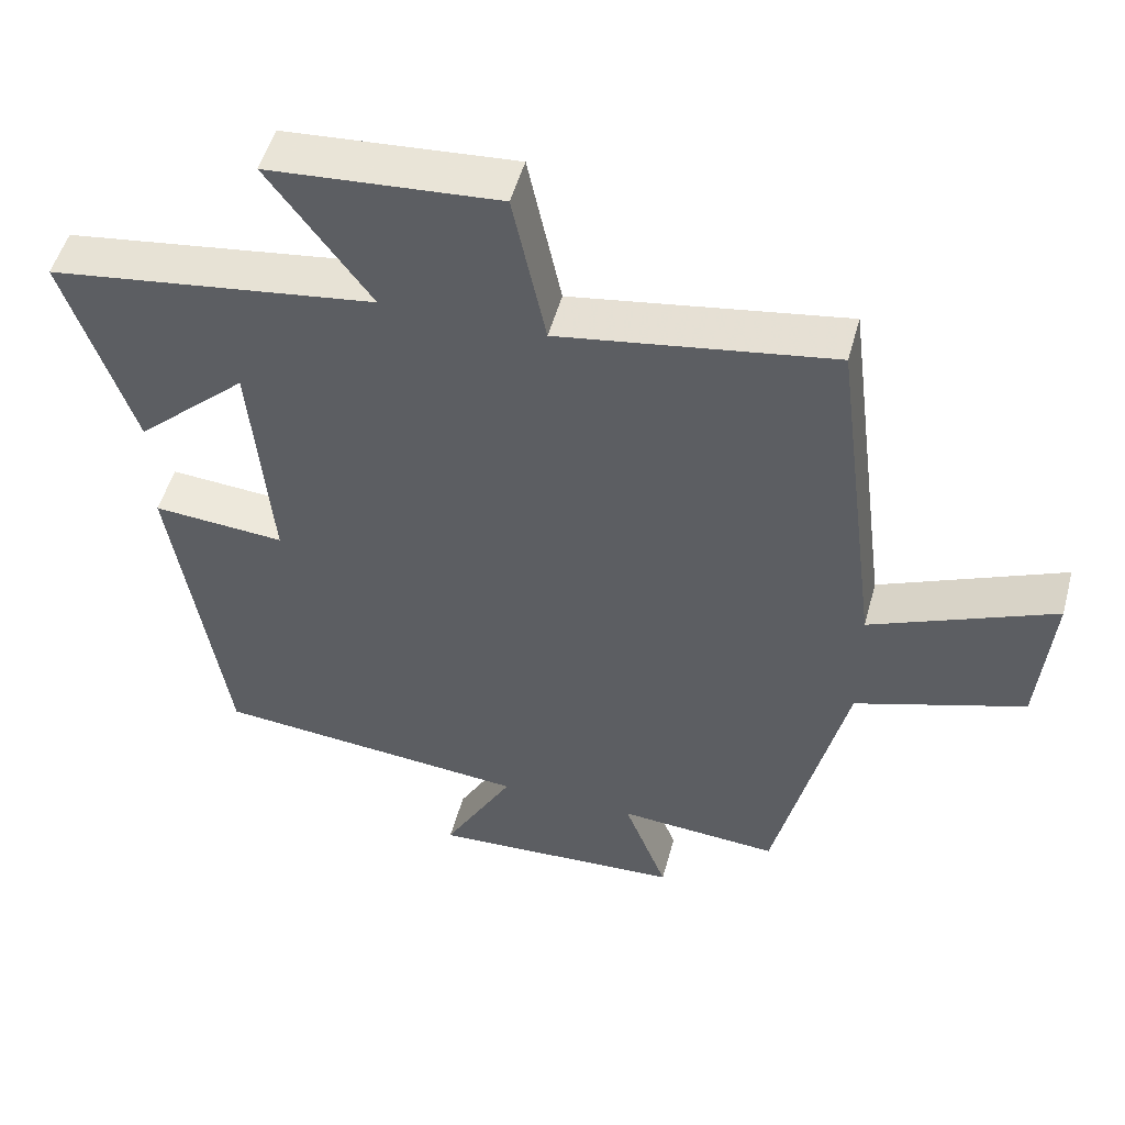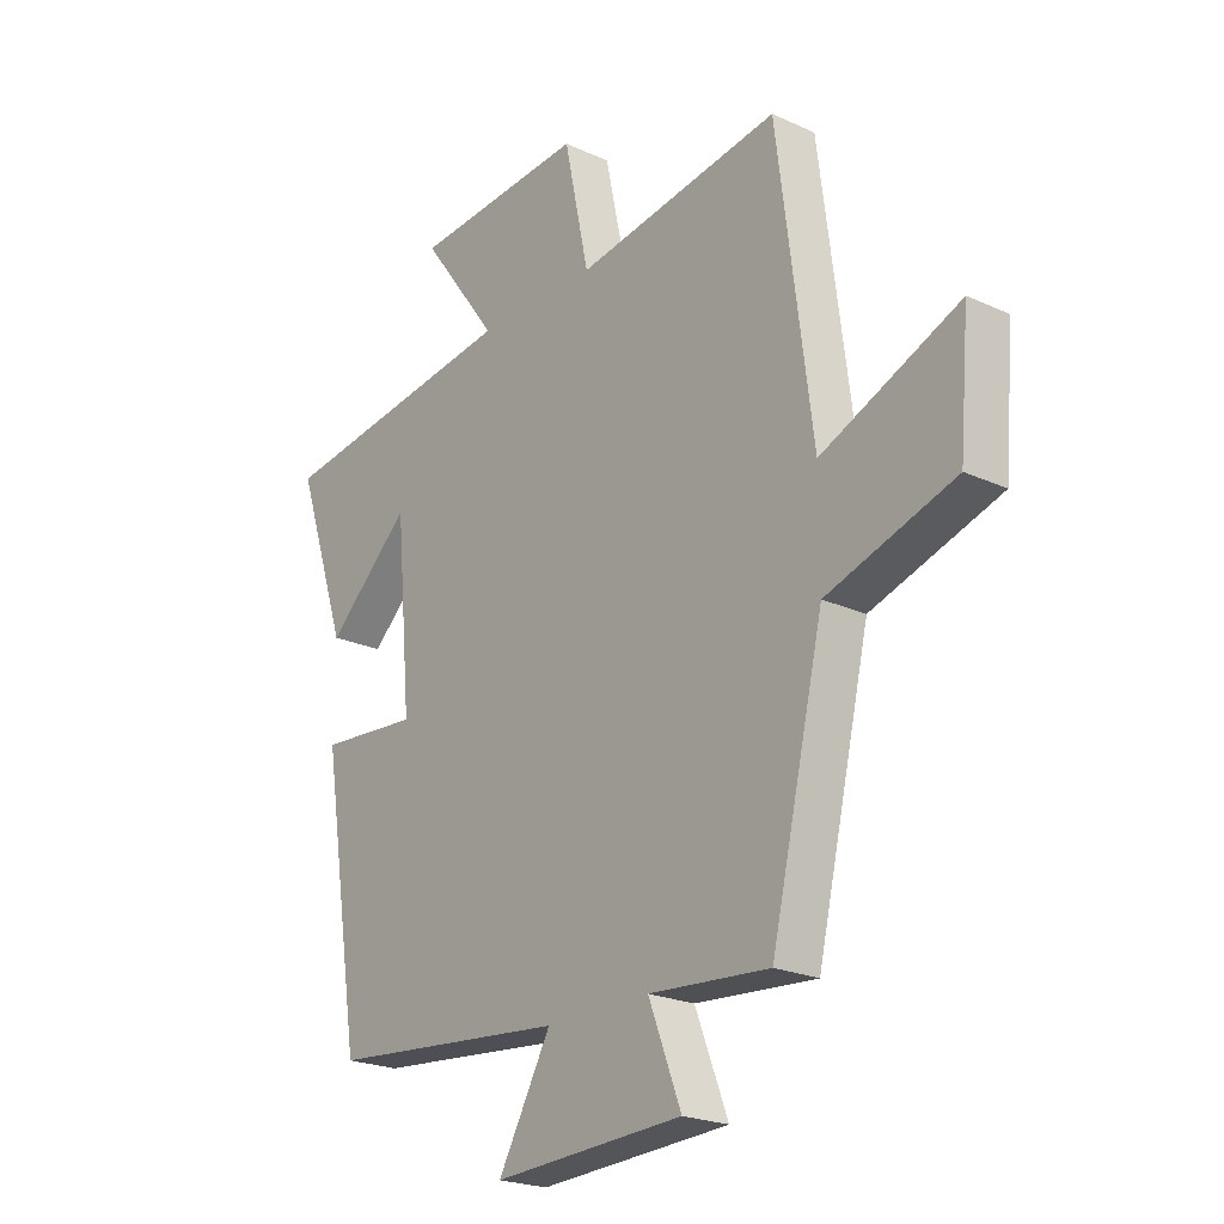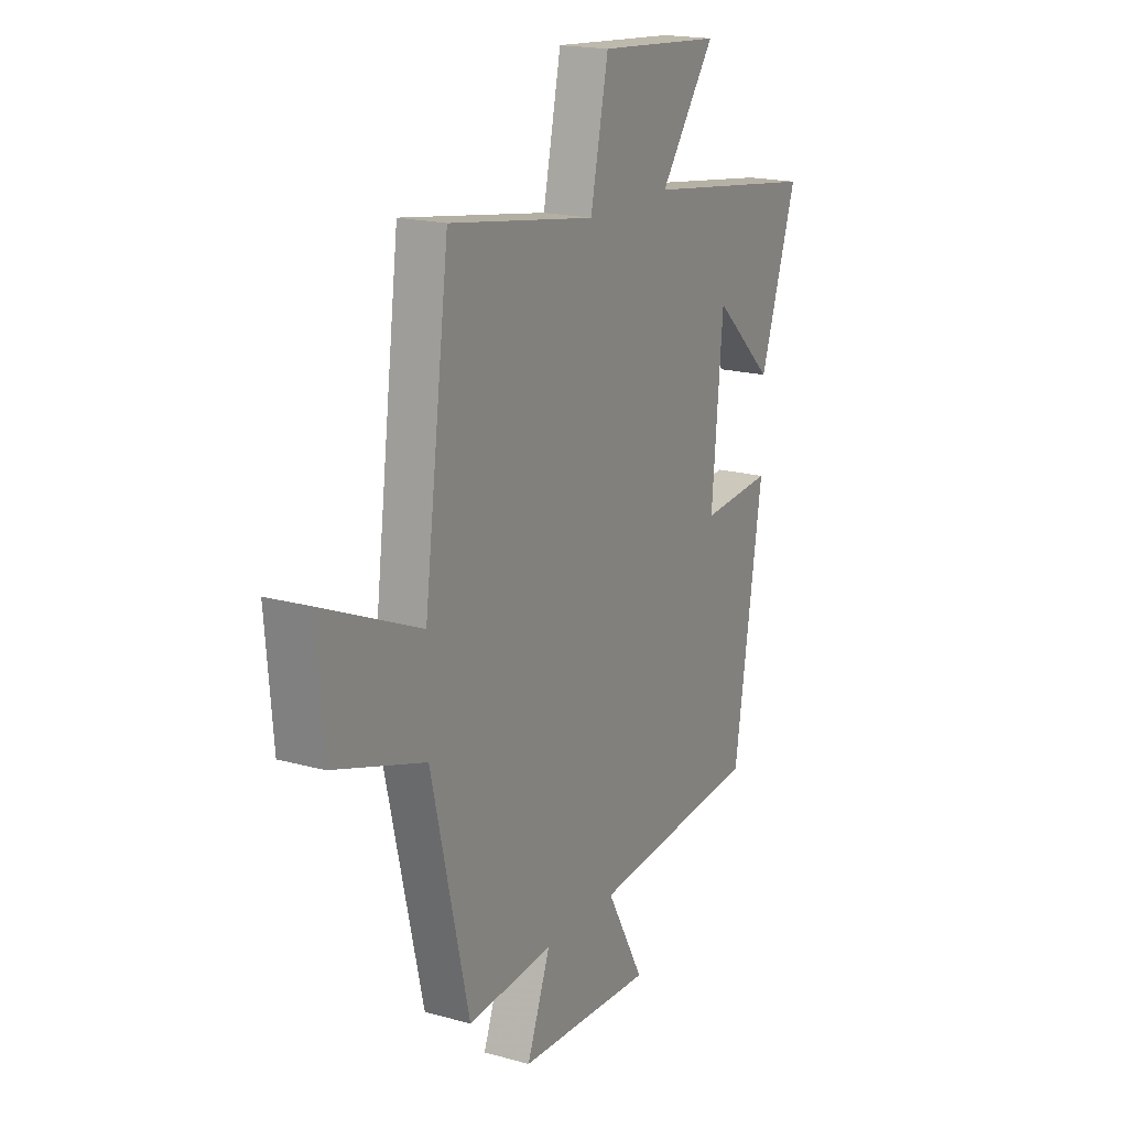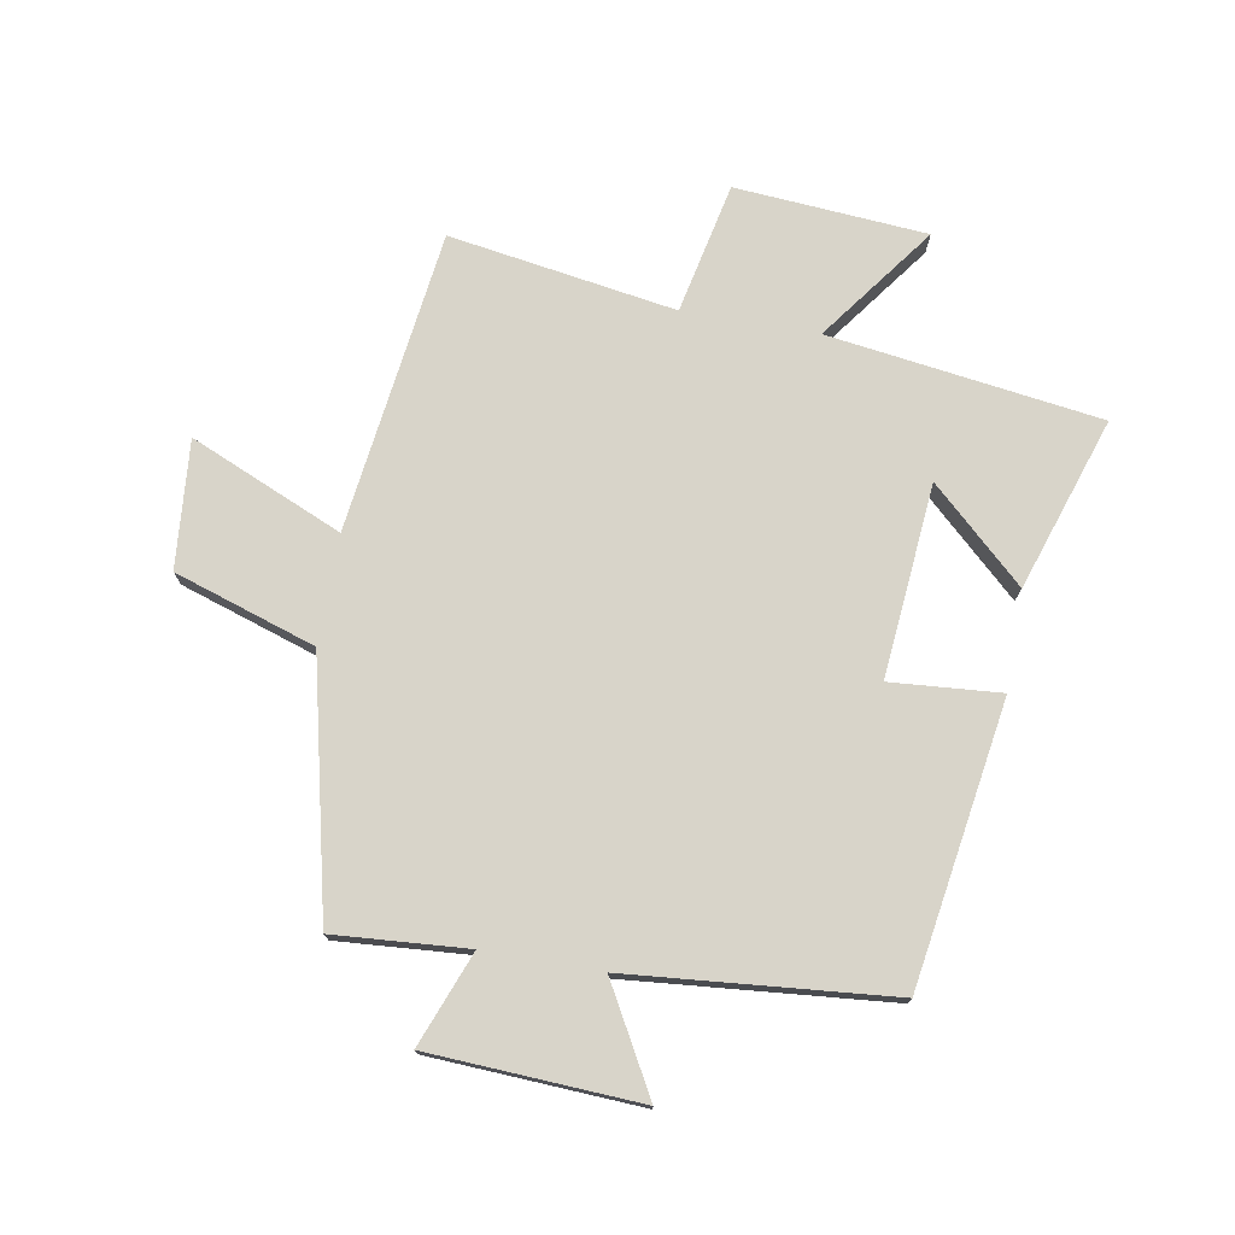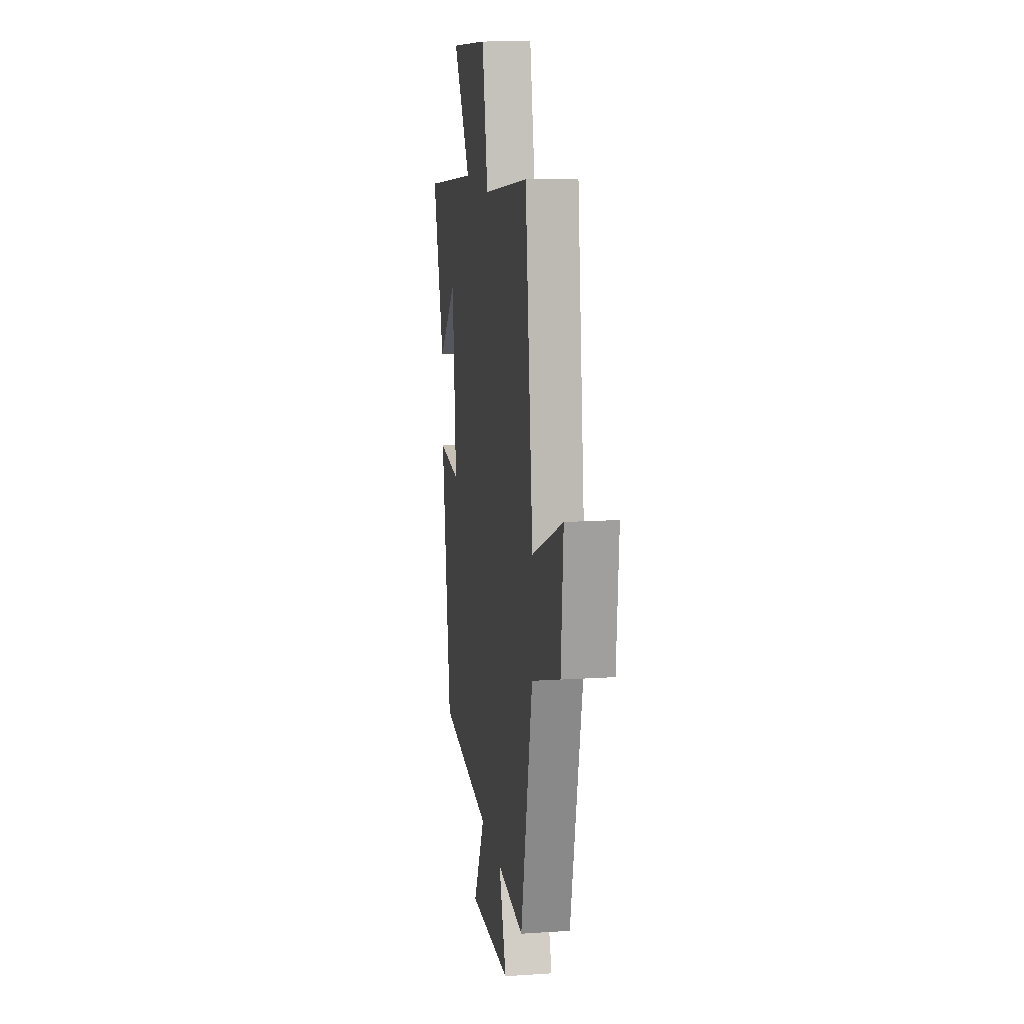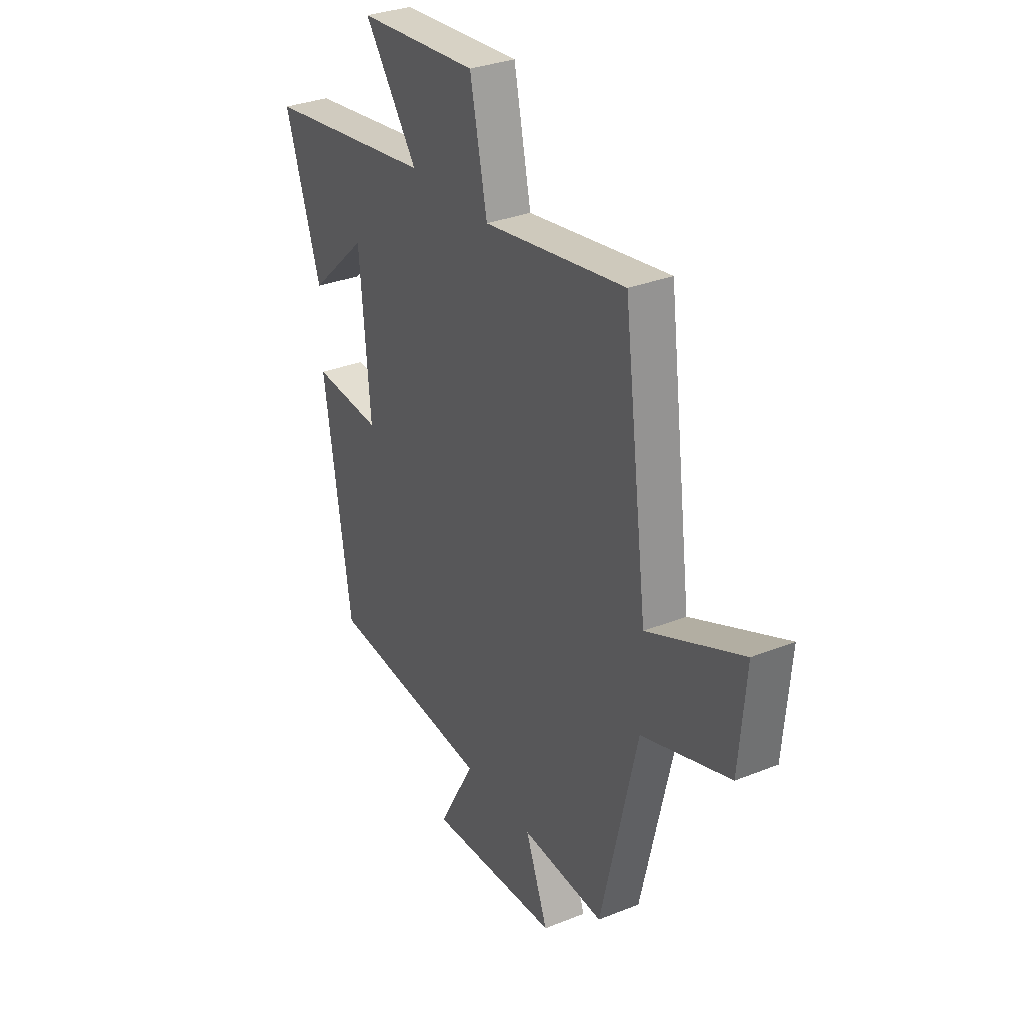
<metadata>
{"format":"obj","ext":"obj","renderer":"f3d","projection":"perspective","resolution":1024,"background":"white","views":[{"elev":51.0,"azim":15.1,"up":"+Z"},{"elev":-22.3,"azim":51.4,"up":"+Z"},{"elev":18.6,"azim":118.1,"up":"+Z"},{"elev":75.1,"azim":-170.0,"up":"+Y"},{"elev":14.0,"azim":81.6,"up":"+Z"},{"elev":31.6,"azim":60.4,"up":"+Z"}]}
</metadata>
<code>
v 0.405 0.07 -0.516
v 0.188 0.07 -0.5
v 0.247 0.07 -0.653
v -0.095 0.07 -0.671
v 0 0.07 -0.5
v -0.428 0.07 -0.461
v -0.5 0.07 -0.002
v -0.321 0.07 -0.016
v -0.349 0.07 0.298
v -0.5 0.07 0.158
v -0.593 0.07 0.438
v -0.15 0.07 0.5
v -0.289 0.07 0.689
v 0.023 0.07 0.713
v 0.068 0.07 0.5
v 0.437 0.07 0.559
v 0.5 0.07 0.068
v 0.748 0.07 0.175
v 0.73 0.07 -0.033
v 0.5 0.07 -0.108
v 0.405 0 -0.516
v 0.188 0 -0.5
v 0.247 0 -0.653
v -0.095 0 -0.671
v 0 0 -0.5
v -0.428 0 -0.461
v -0.5 0 -0.002
v -0.321 0 -0.016
v -0.349 0 0.298
v -0.5 0 0.158
v -0.593 0 0.438
v -0.15 0 0.5
v -0.289 0 0.689
v 0.023 0 0.713
v 0.068 0 0.5
v 0.437 0 0.559
v 0.5 0 0.068
v 0.748 0 0.175
v 0.73 0 -0.033
v 0.5 0 -0.108
f 17 18 19 20
f 20 1 2
f 17 20 2
f 16 17 2
f 15 16 2
f 12 13 14 15
f 12 15 2
f 9 10 11 12
f 8 9 12 2
f 7 8 2
f 6 7 2
f 5 6 2
f 2 3 4 5
f 40 39 38 37
f 22 21 40
f 22 40 37
f 22 37 36
f 22 36 35
f 35 34 33 32
f 22 35 32
f 32 31 30 29
f 22 32 29 28
f 22 28 27
f 22 27 26
f 22 26 25
f 25 24 23 22
f 1 21 22 2
f 2 22 23 3
f 3 23 24 4
f 4 24 25 5
f 5 25 26 6
f 6 26 27 7
f 7 27 28 8
f 8 28 29 9
f 9 29 30 10
f 10 30 31 11
f 11 31 32 12
f 12 32 33 13
f 13 33 34 14
f 14 34 35 15
f 15 35 36 16
f 16 36 37 17
f 17 37 38 18
f 18 38 39 19
f 19 39 40 20
f 20 40 21 1

</code>
